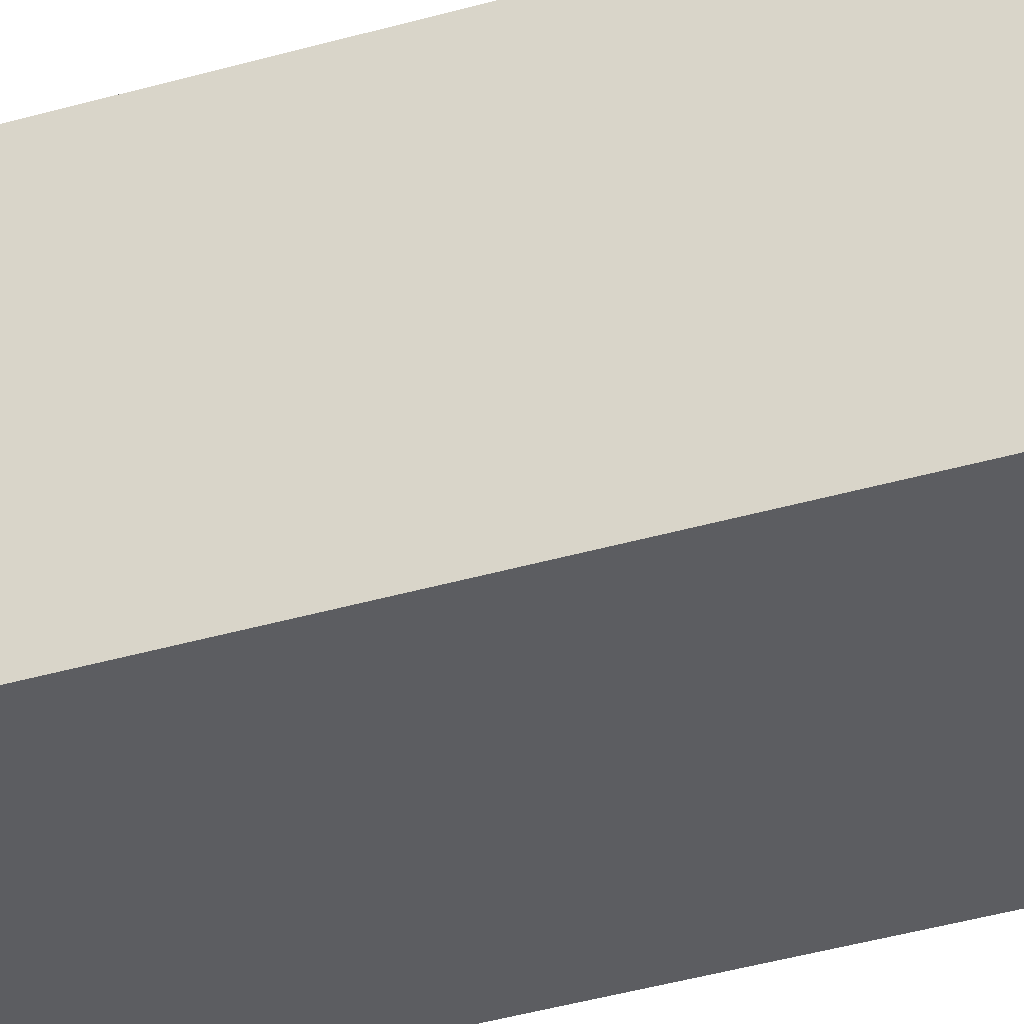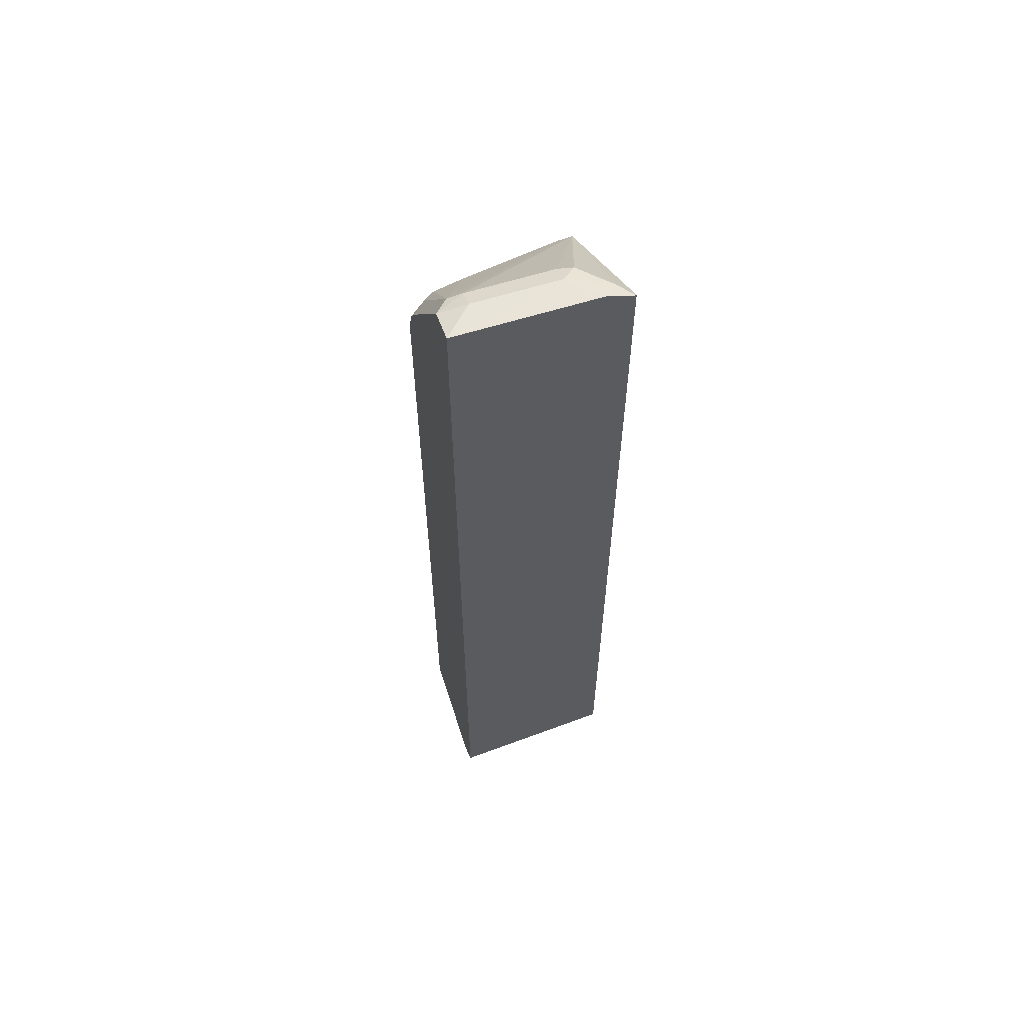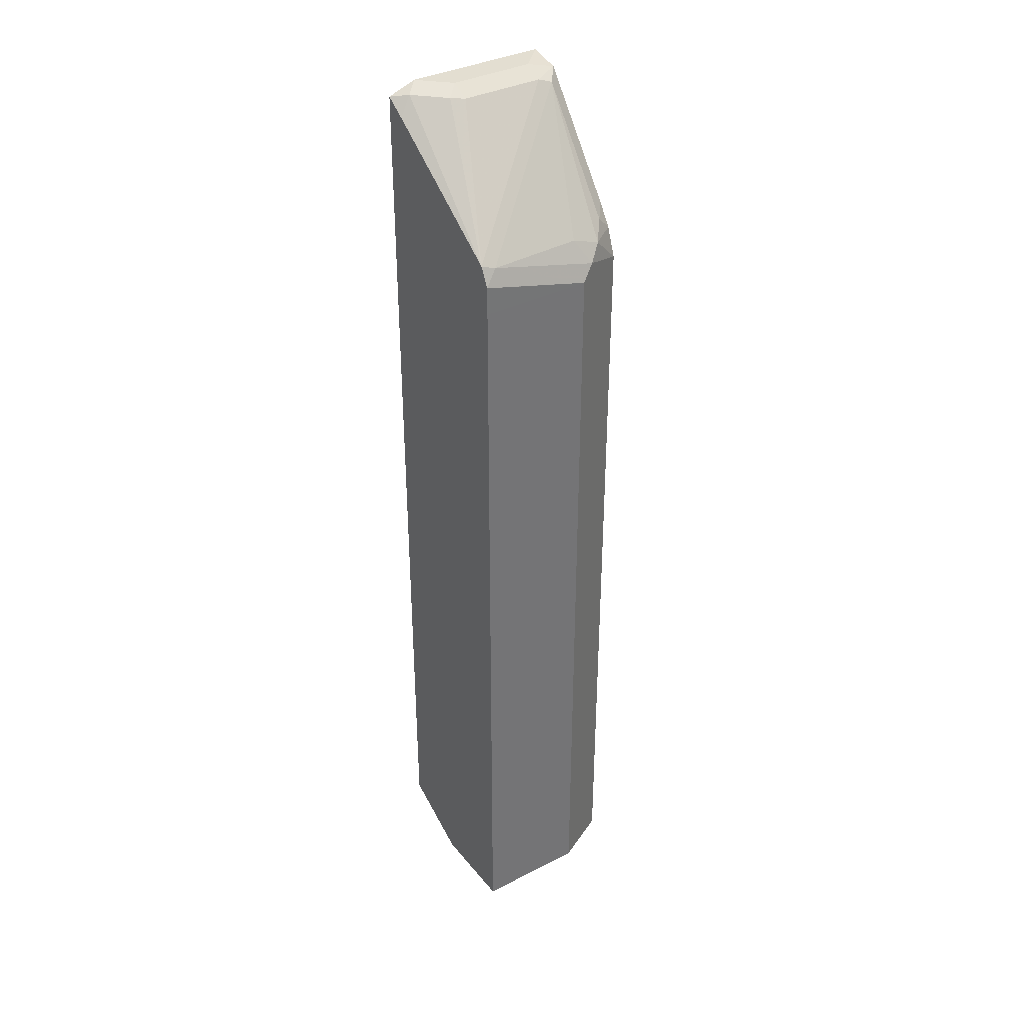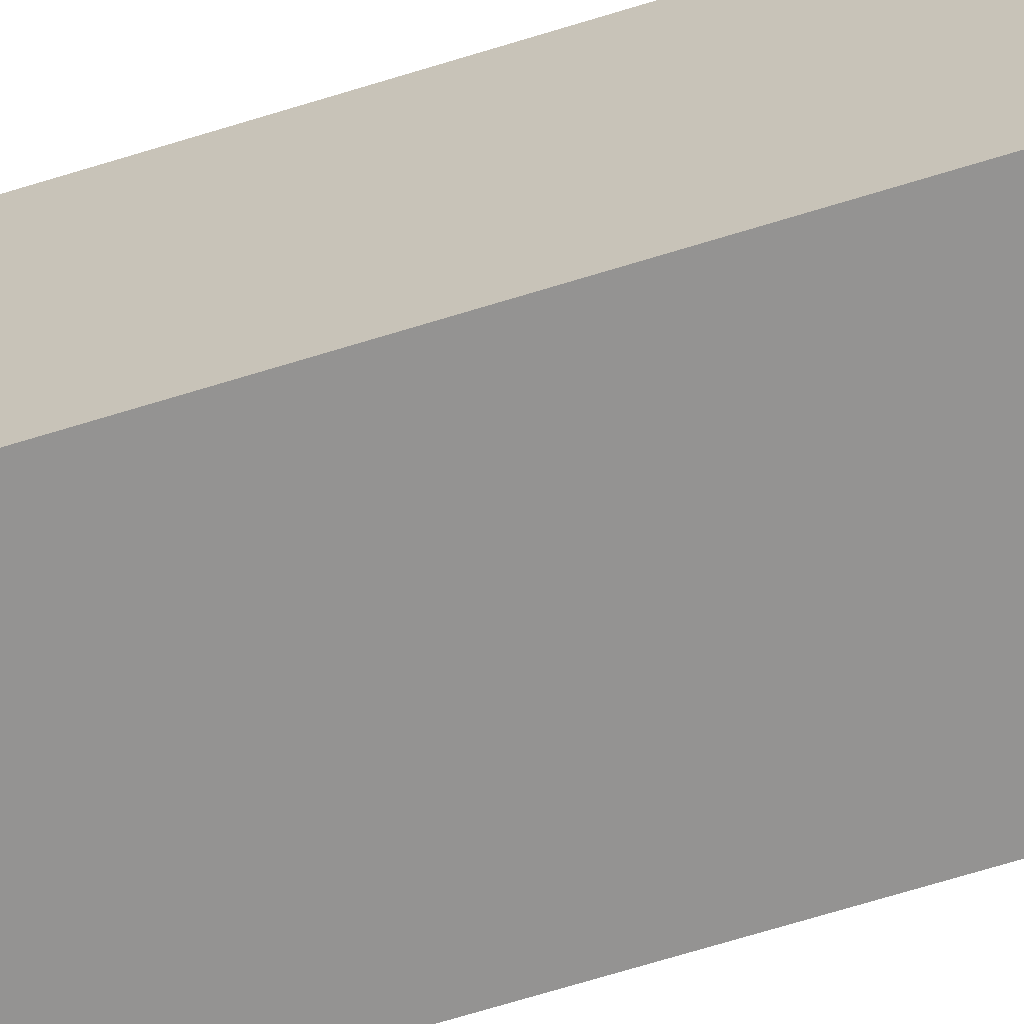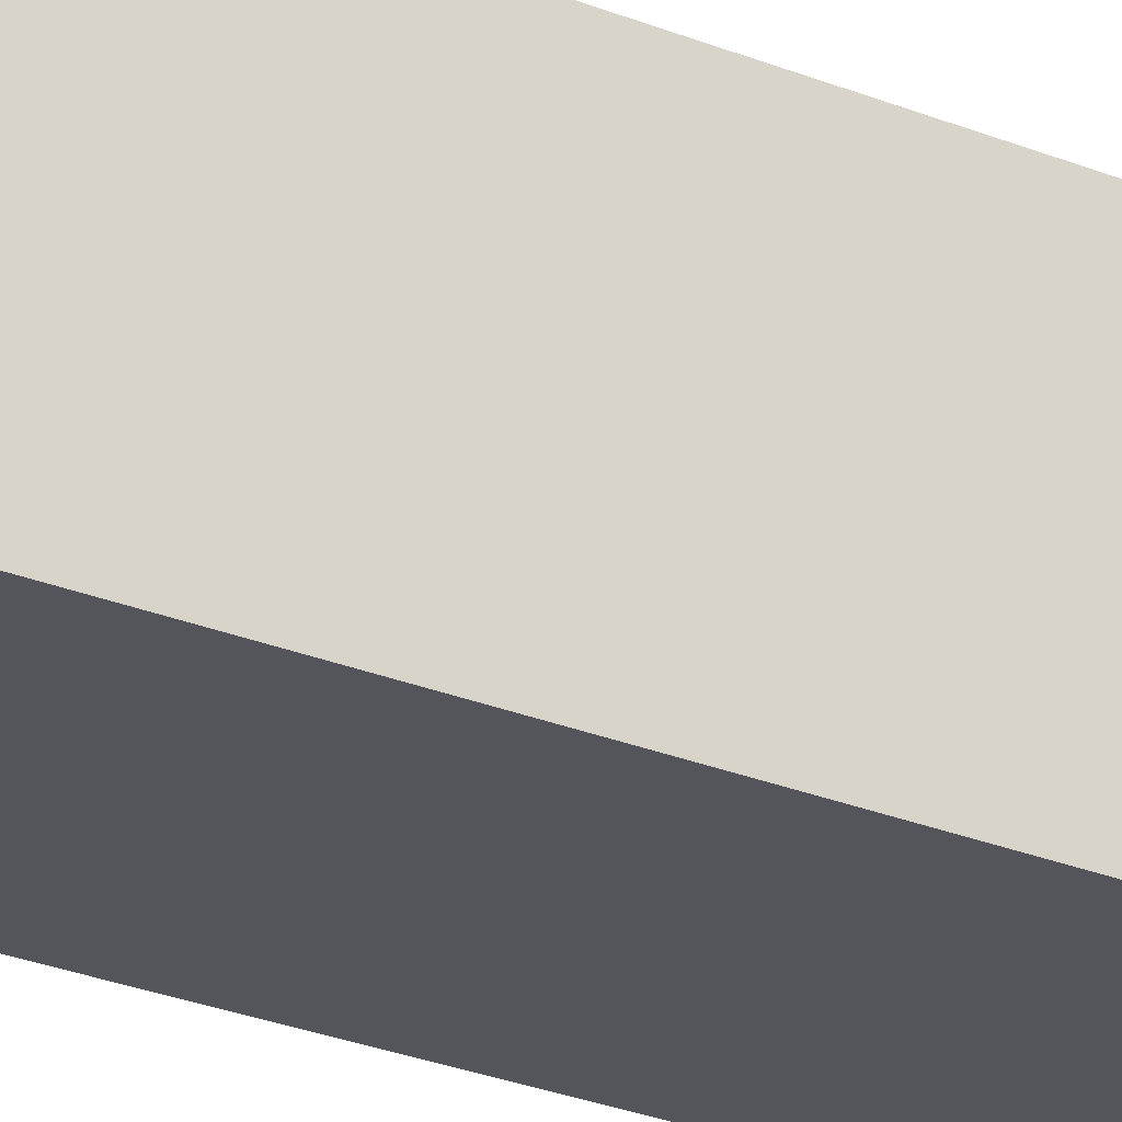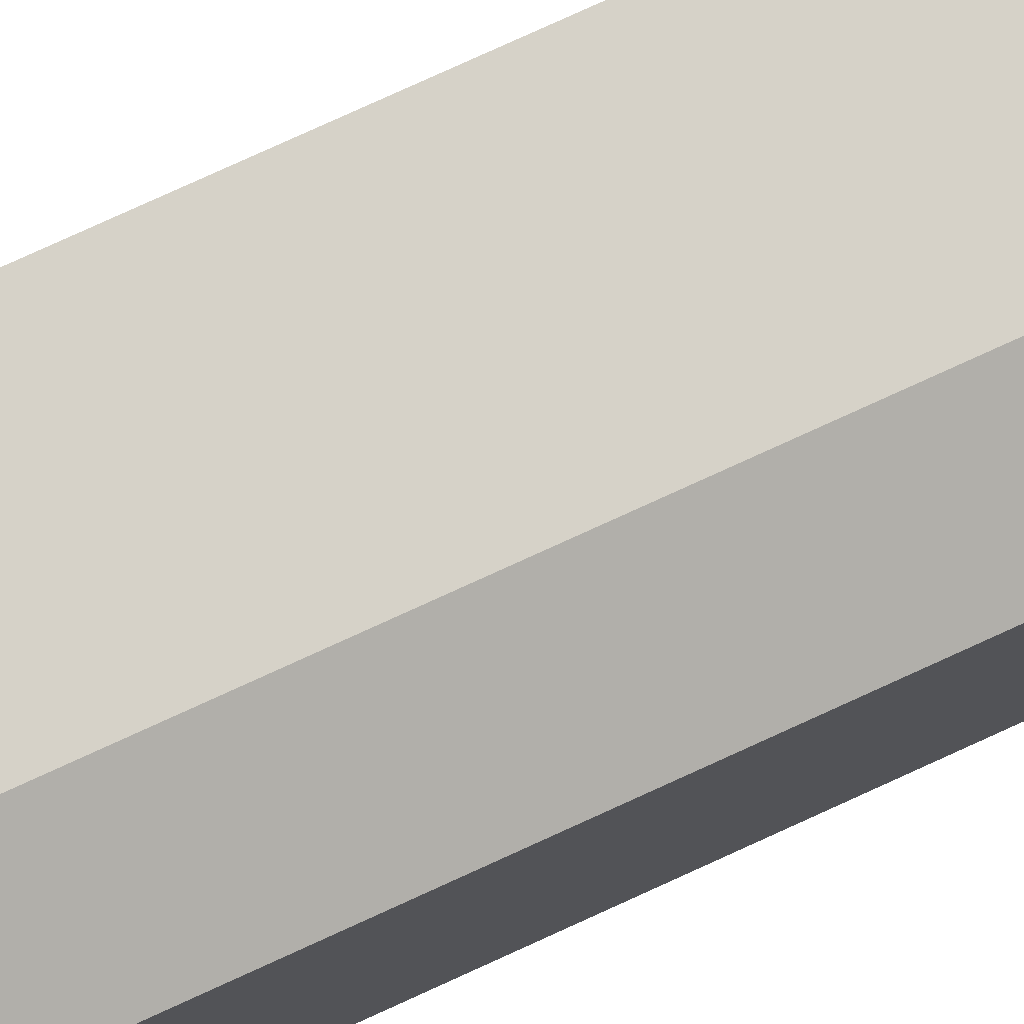
<metadata>
{"format":"obj","ext":"obj","renderer":"f3d","projection":"perspective","resolution":1024,"background":"white","views":[{"elev":-37.2,"azim":-69.2,"up":"+Z"},{"elev":60.7,"azim":162.1,"up":"+Y"},{"elev":36.1,"azim":-33.8,"up":"+Y"},{"elev":-66.8,"azim":-72.6,"up":"+Z"},{"elev":-25.0,"azim":-124.2,"up":"+Z"},{"elev":77.6,"azim":65.4,"up":"+Z"}]}
</metadata>
<code>
v 0.1989 -0.3458 0.4842
v 0.3026 -0.3458 0.4842
v 0.1817 -0.3457 0.4842
v 0.1817 -0.3458 0.3855
v 0.3631 -0.3458 0.454
v 0.3026 0.5144 0.4842
v 0.1817 0.5144 0.4842
v 0.1817 -0.3458 0.3848
v 0.3631 -0.3458 0.3249
v 0.3631 0.5144 0.454
v 0.3178 0.5295 0.4767
v 0.1967 0.5598 0.4767
v 0.1817 0.5448 0.4842
v 0.1817 0.5447 0.4842
v 0.2897 -0.3458 0.3394
v 0.1817 -0.3026 0.3027
v 0.3589 -0.3458 0.3242
v 0.3631 -0.3281 0.3027
v 0.3631 0.5446 0.4426
v 0.3329 0.5447 0.4653
v 0.3026 0.5548 0.464
v 0.1817 0.5648 0.4741
v 0.348 0.6809 0.3556
v 0.3329 0.686 0.3531
v 0.3329 -0.3458 0.3264
v 0.1817 0.6848 0.3027
v 0.3631 0.6961 0.3027
v 0.348 0.5598 0.4464
v 0.3631 0.5674 0.4275
v 0.1817 0.5649 0.4741
v 0.3631 0.6884 0.3367
v 0.3329 0.6961 0.3329
v 0.2421 0.686 0.3531
v 0.1817 0.6848 0.3028
v 0.2118 0.696 0.3027
v 0.3631 0.6961 0.3027
v 0.227 0.6884 0.348
v 0.1967 0.6884 0.3178
v 0.1817 0.6697 0.3253
v 0.2421 0.6961 0.3329
f 16 27 18
f 20 23 21
f 20 28 23
f 19 29 28
f 19 28 20
f 17 25 18
f 16 36 27
f 12 23 24
f 16 26 35
f 16 18 25
f 15 16 25
f 12 24 22
f 22 24 30
f 12 21 23
f 12 22 13
f 16 35 36
f 23 31 24
f 26 34 35
f 23 29 31
f 37 40 38
f 35 40 36
f 35 38 40
f 34 38 35
f 34 39 38
f 11 21 12
f 30 38 39
f 23 28 29
f 30 37 38
f 27 32 31
f 27 40 32
f 27 36 40
f 24 33 30
f 24 40 33
f 24 32 40
f 24 31 32
f 30 33 37
f 33 40 37
f 11 20 21
f 10 19 20
f 3 13 22
f 3 14 13
f 3 7 14
f 2 10 6
f 2 5 10
f 1 5 2
f 1 9 5
f 3 22 30
f 1 17 9
f 1 15 25
f 1 8 15
f 1 4 8
f 10 20 11
f 1 7 3
f 1 6 7
f 1 2 6
f 1 25 17
f 3 30 39
f 1 3 4
f 3 34 26
f 3 39 34
f 9 17 18
f 6 14 7
f 6 13 14
f 6 12 13
f 6 11 12
f 6 10 11
f 5 19 10
f 8 16 15
f 5 31 29
f 5 27 31
f 5 18 27
f 5 9 18
f 3 8 4
f 3 16 8
f 5 29 19
f 3 26 16

</code>
